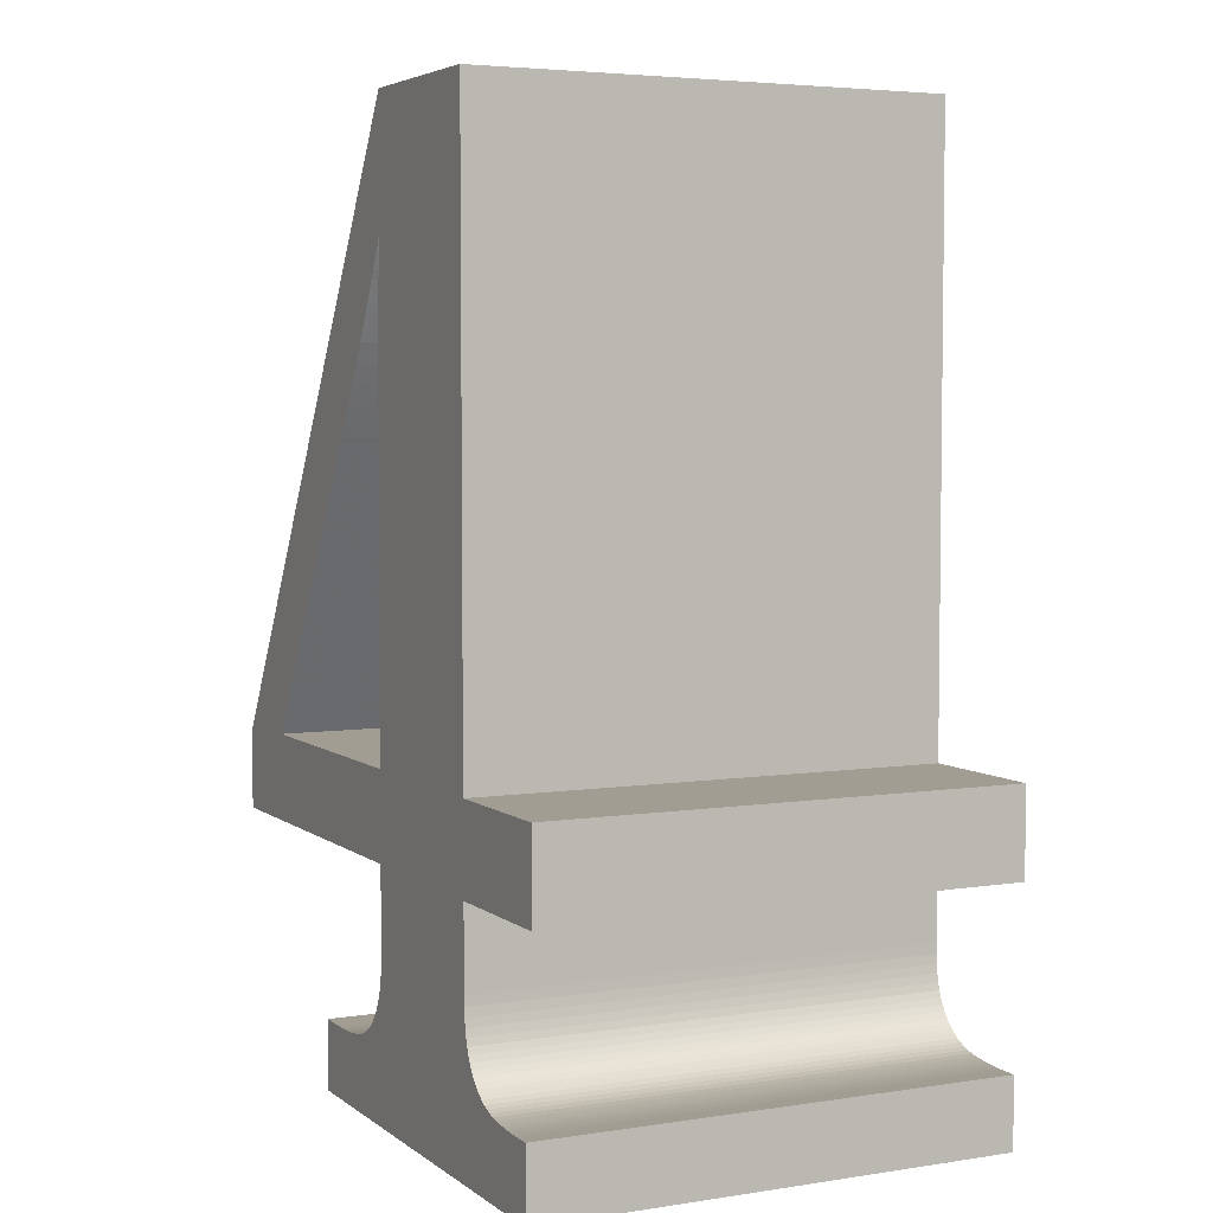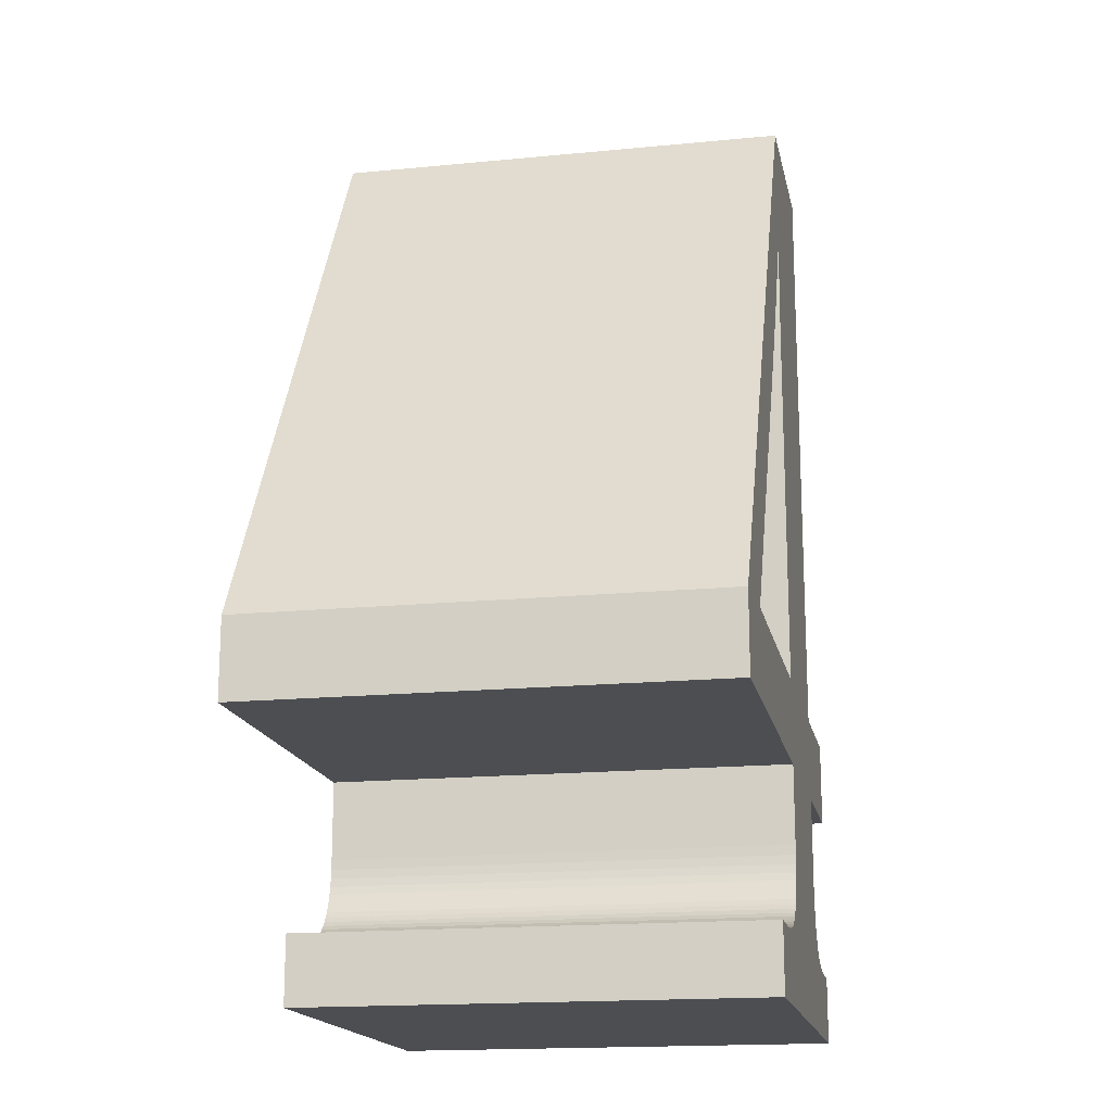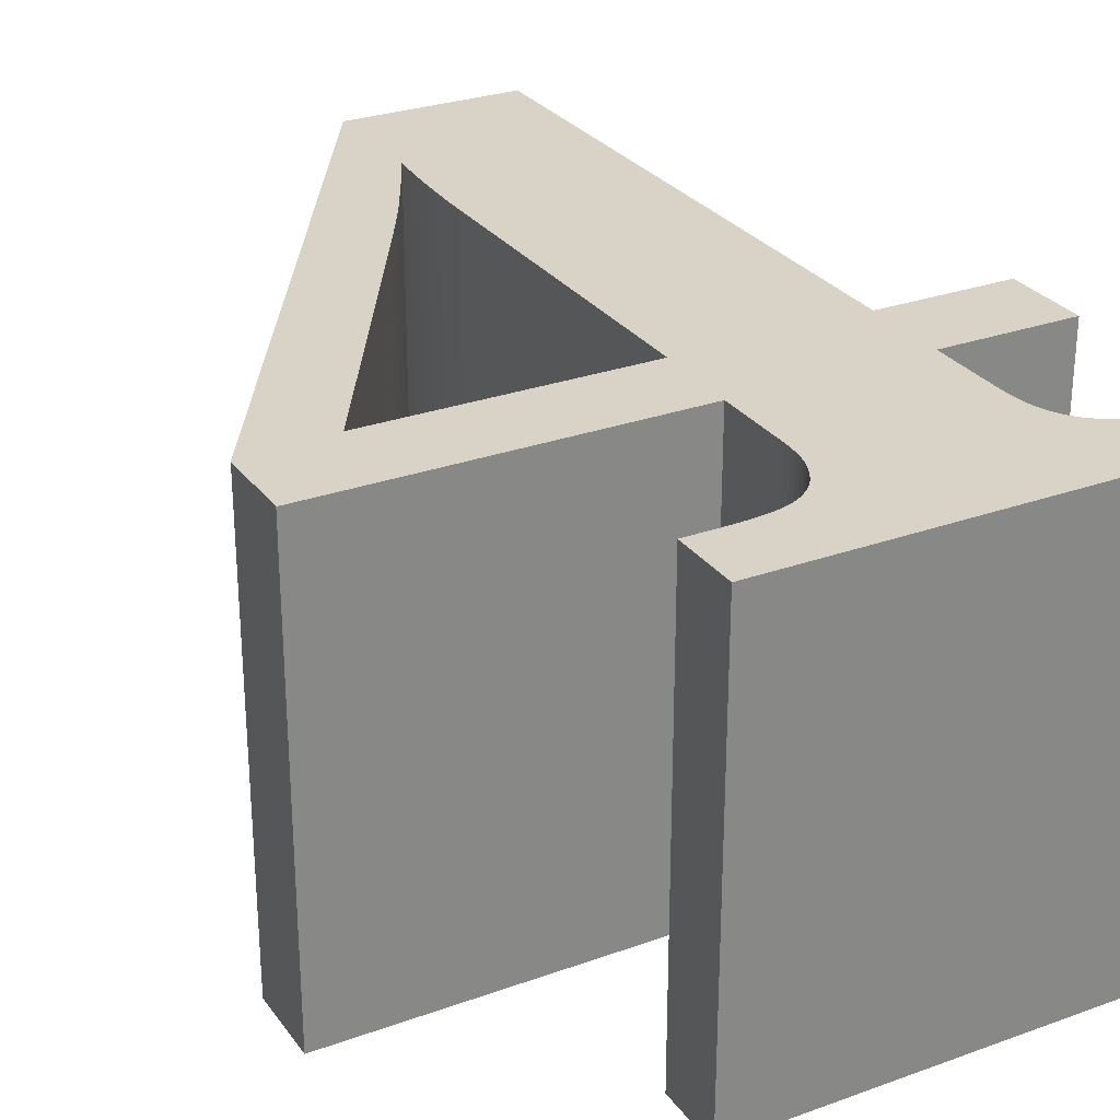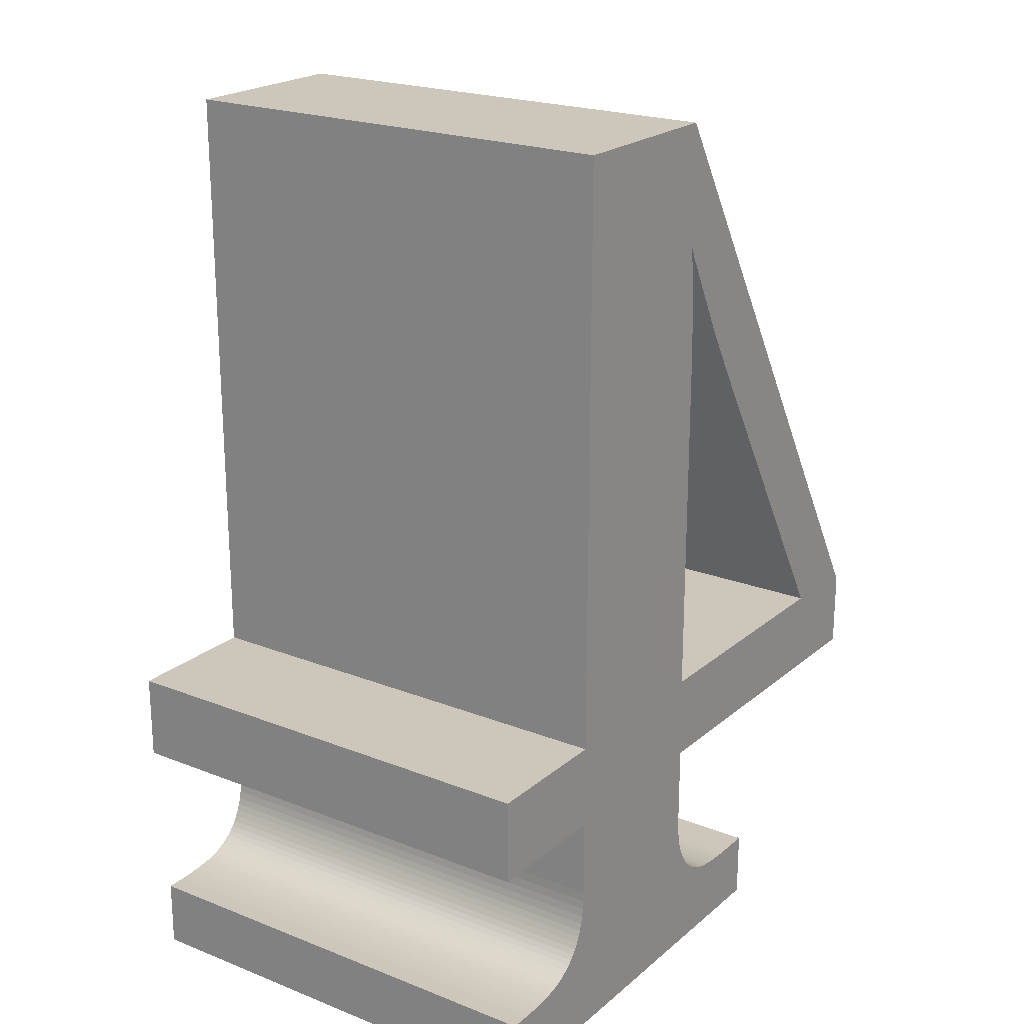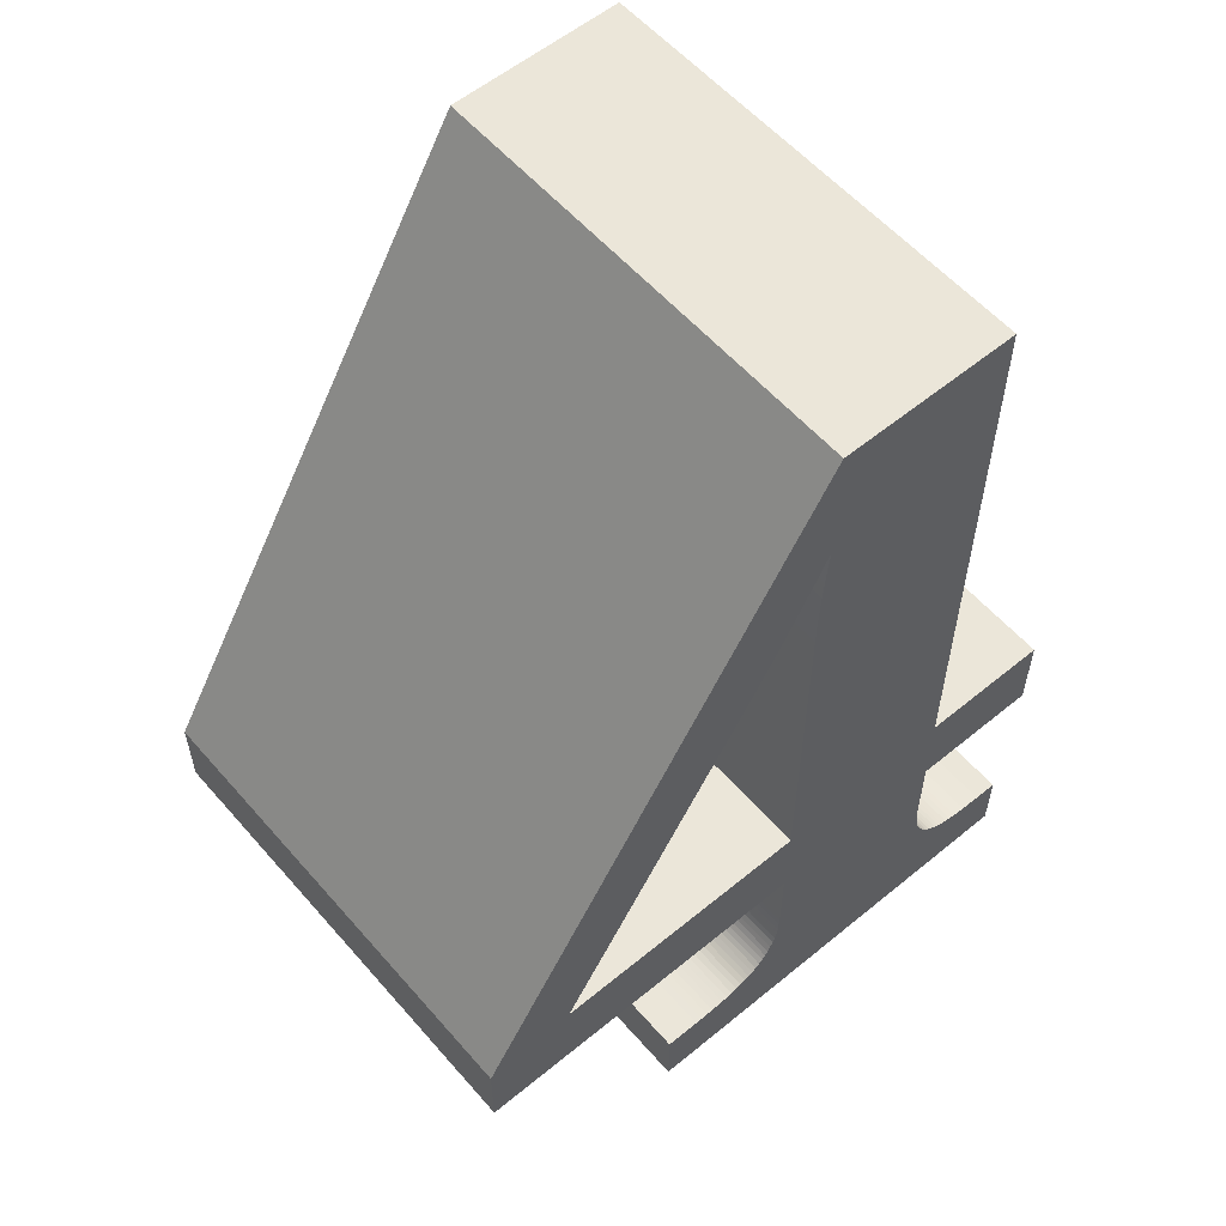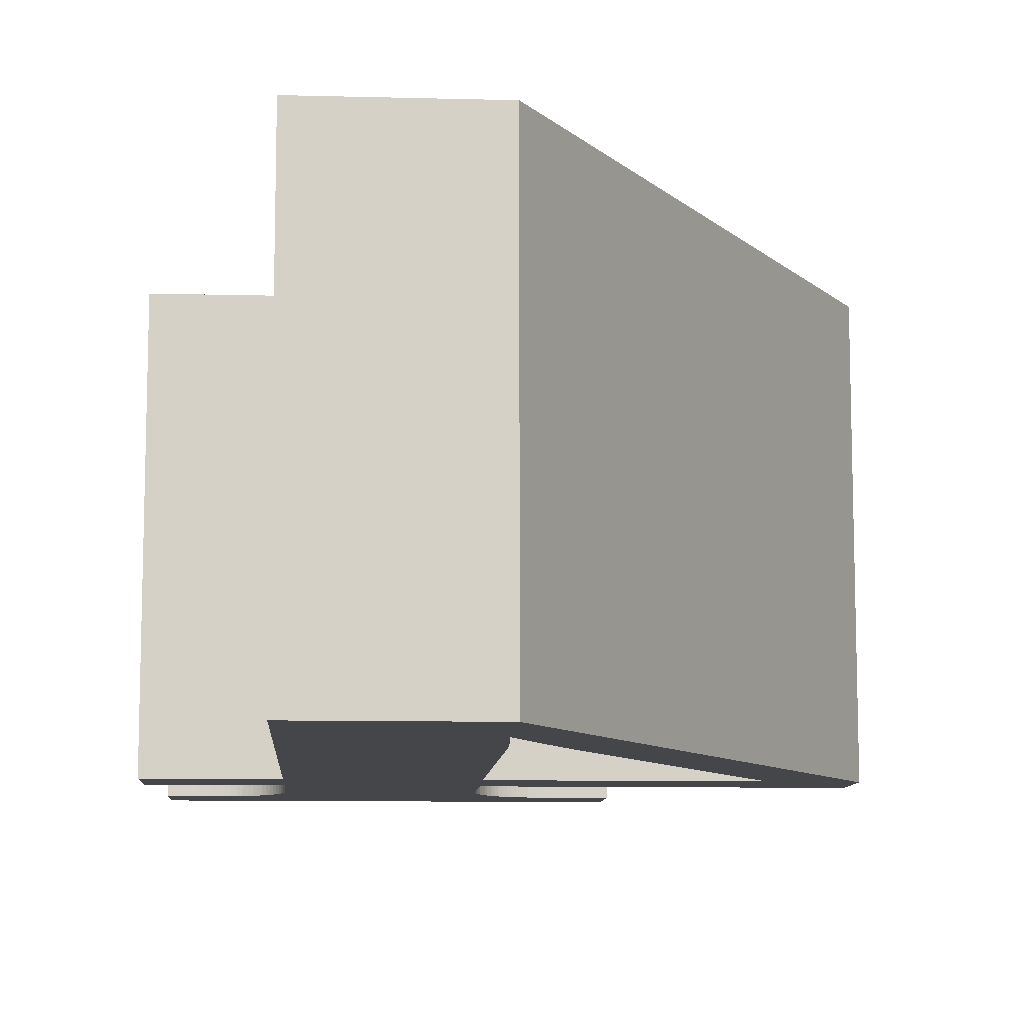
<metadata>
{"format":"obj","ext":"obj","renderer":"f3d","projection":"perspective","resolution":1024,"background":"white","views":[{"elev":4.6,"azim":63.8,"up":"+Y"},{"elev":-16.9,"azim":-78.8,"up":"+Y"},{"elev":28.2,"azim":-28.6,"up":"+Z"},{"elev":21.4,"azim":124.9,"up":"+Y"},{"elev":57.3,"azim":-40.5,"up":"+Y"},{"elev":-9.8,"azim":176.2,"up":"+Z"}]}
</metadata>
<code>
o obj_0
v -5.96 		-1.75 		0
v -5.96 		-1.75 		10
v -5.96 		-0.05 		10
v -5.96 		-0.05 		0
v 5.78 		12.91 		10
v 8.42 		-6.91 		10
v 1.9 		12.91 		10
v 1.76 		0.09 		10
v 6.17 		-4.84 		0
v 8.68 		0.09 		0
v 0.044 		-5.403 		10
v 0.184 		-5.388 		10
v 0.84 		8.21 		10
v 6.253 		-4.934 		0
v 0.946 		8.409 		10
v 8.42 		-6.91 		0
v 6.343 		-5.018 		0
v 1.155 		8.805 		10
v 1.051 		8.608 		10
v 6.44 		-5.09 		0
v 6.544 		-5.159 		0
v 1.258 		9.001 		10
v 6.656 		-5.219 		0
v 1.359 		9.196 		10
v 6.775 		-5.27 		0
v 6.902 		-5.312 		0
v 7.037 		-5.346 		0
v 4.096 		-6.91 		0
v 7.18 		-5.37 		0
v 7.321 		-5.388 		0
v 7.464 		-5.403 		0
v -1.32 		-6.91 		10
v -1.32 		-6.91 		0
v 5.78 		12.91 		0
v 7.61 		-5.415 		0
v 7.758 		-5.423 		0
v 1.9 		12.91 		0
v 1.9 		10.27 		0
v 7.908 		-5.428 		0
v 8.06 		-5.43 		0
v 1.822 		9.392 		0
v 5.86 		-4.206 		0
v 1.857 		9.834 		0
v 5.905 		-4.356 		0
v 5.96 		-4.49 		0
v 1.642 		9.737 		0
v 1.556 		9.57 		0
v 6.023 		-4.618 		0
v 1.46 		9.39 		0
v 6.093 		-4.734 		0
v 1.67 		-4.04 		0
v 1.849 		10.16 		0
v 1.789 		10.03 		0
v 1.72 		9.89 		0
v 1.698 		-3.859 		0
v 1.776 		8.492 		0
v 1.795 		8.945 		0
v 1.714 		-3.662 		0
v 1.155 		8.805 		0
v 1.051 		8.608 		0
v 1.72 		-3.45 		0
v 1.359 		9.196 		0
v 1.72 		-1.75 		0
v 1.258 		9.001 		0
v 0.946 		8.409 		0
v 0.84 		8.21 		0
v 1.76 		7.57 		0
v 1.764 		8.034 		0
v 0.396 		7.437 		0
v 0.287 		7.252 		0
v 0.727 		8.012 		0
v 0.616 		7.817 		0
v 0.505 		7.625 		0
v 0.18 		7.07 		0
v 0.078 		6.898 		0
v 0.32 		-5.37 		10
v 5.78 		0.09 		0
v 1.76 		0.09 		0
v -0.1 		6.6 		0
v -0.176 		6.474 		0
v -0.016 		6.741 		0
v -0.242 		6.364 		0
v -0.3 		6.27 		0
v -4.02 		0.09 		0
v 8.68 		-1.75 		0
v 8.42 		-5.43 		0
v 5.78 		-1.75 		0
v 5.78 		-3.45 		0
v 5.785 		-3.662 		0
v 5.8 		-3.859 		0
v 5.825 		-4.04 		0
v -0.242 		6.364 		10
v -0.3 		6.27 		10
v -0.1 		6.6 		10
v -0.176 		6.474 		10
v -0.016 		6.741 		10
v -4.02 		0.09 		10
v 8.68 		-1.75 		10
v 8.42 		-5.43 		10
v 5.78 		-1.75 		10
v 5.78 		-3.45 		10
v 5.785 		-3.662 		10
v 5.8 		-3.859 		10
v 1.04 		-5.09 		0
v 5.825 		-4.04 		10
v 1.137 		-5.018 		0
v 1.227 		-4.934 		0
v 6.17 		-4.84 		10
v 1.31 		-4.84 		0
v 1.387 		-4.734 		0
v 6.253 		-4.934 		10
v 1.457 		-4.618 		0
v 6.343 		-5.018 		10
v 1.52 		-4.49 		0
v 1.581 		-4.356 		0
v 6.44 		-5.09 		10
v 1.631 		-4.206 		0
v 6.544 		-5.159 		10
v 0.044 		-5.403 		0
v 6.656 		-5.219 		10
v 0.184 		-5.388 		0
v 0.32 		-5.37 		0
v 6.775 		-5.27 		10
v 0.457 		-5.346 		0
v 6.902 		-5.312 		10
v 0.587 		-5.312 		0
v 0.71 		-5.27 		0
v 7.037 		-5.346 		10
v 0.827 		-5.219 		0
v 7.18 		-5.37 		10
v 0.937 		-5.159 		0
v 7.321 		-5.388 		10
v 7.464 		-5.403 		10
v -1.32 		-5.43 		0
v -0.56 		-5.43 		0
v 7.61 		-5.415 		10
v -0.402 		-5.428 		0
v -0.249 		-5.423 		0
v 7.758 		-5.423 		10
v -0.1 		-5.415 		0
v 7.908 		-5.428 		10
v 8.06 		-5.43 		10
v 8.68 		0.09 		10
v 5.86 		-4.206 		10
v 5.905 		-4.356 		10
v 5.96 		-4.49 		10
v 6.023 		-4.618 		10
v 6.093 		-4.734 		10
v 1.67 		-4.04 		10
v 1.698 		-3.859 		10
v 1.714 		-3.662 		10
v 1.72 		-3.45 		10
v 1.72 		-1.75 		10
v 1.04 		-5.09 		10
v 1.137 		-5.018 		10
v 1.227 		-4.934 		10
v 1.31 		-4.84 		10
v 1.387 		-4.734 		10
v 1.457 		-4.618 		10
v 1.52 		-4.49 		10
v 1.581 		-4.356 		10
v 1.631 		-4.206 		10
v 0.457 		-5.346 		10
v 0.587 		-5.312 		10
v -1.32 		-5.43 		10
v -0.56 		-5.43 		10
v 0.71 		-5.27 		10
v -0.402 		-5.428 		10
v 0.827 		-5.219 		10
v -0.249 		-5.423 		10
v 0.937 		-5.159 		10
v -0.1 		-5.415 		10
v 1.9 		10.27 		10
v 1.857 		9.834 		10
v 1.822 		9.392 		10
v 1.556 		9.57 		10
v 1.642 		9.737 		10
v 1.46 		9.39 		10
v 1.72 		9.89 		10
v 1.789 		10.03 		10
v 1.849 		10.16 		10
v 1.795 		8.945 		10
v 1.776 		8.492 		10
v 1.764 		8.034 		10
v 1.76 		7.57 		10
v 0.396 		7.437 		10
v 0.287 		7.252 		10
v 0.727 		8.012 		10
v 0.078 		6.898 		10
v 0.18 		7.07 		10
v 0.505 		7.625 		10
v 0.616 		7.817 		10
v 5.78 		0.09 		10
v 2.048 		-5.12 		10
g group_0_14329120
f 1 2 3
f 1 3 4
f 32 28 6
f 16 6 28
f 33 28 32
f 52 53 37
f 57 41 34
f 43 38 34
f 43 34 41
f 49 62 37
f 37 34 38
f 38 52 37
f 53 54 37
f 54 46 37
f 46 47 37
f 47 49 37
f 62 64 37
f 64 59 37
f 59 60 37
f 60 65 37
f 71 72 37
f 67 68 34
f 56 34 68
f 56 57 34
f 73 69 37
f 69 70 37
f 70 74 37
f 74 75 37
f 75 81 37
f 72 73 37
f 81 79 37
f 34 77 67
f 78 67 77
f 10 87 77
f 190 74 70
f 80 82 37
f 82 83 37
f 4 37 83
f 79 80 37
f 72 192 191
f 84 4 83
f 65 66 37
f 66 71 37
f 10 85 87
f 88 63 87
f 78 77 87
f 89 61 88
f 185 68 67
f 90 58 89
f 91 55 90
f 190 75 74
f 17 28 14
f 17 20 28
f 9 14 28
f 73 191 69
f 73 72 191
f 28 20 21
f 8 67 78
f 8 78 84
f 36 39 16
f 27 28 26
f 30 16 29
f 40 16 39
f 35 16 31
f 35 36 16
f 16 40 86
f 82 92 93
f 82 93 83
f 79 94 95
f 79 95 80
f 80 95 92
f 80 92 82
f 44 45 115
f 28 115 45
f 48 28 45
f 75 96 81
f 50 28 48
f 81 96 94
f 81 94 79
f 83 93 97
f 83 97 84
f 8 84 97
f 28 50 9
f 28 21 23
f 28 23 25
f 25 26 28
f 29 16 27
f 31 16 30
f 28 27 16
f 55 91 51
f 58 90 55
f 61 89 58
f 42 44 117
f 78 87 63
f 63 88 61
f 1 84 63
f 84 78 63
f 115 117 44
f 5 34 7
f 37 7 34
f 107 28 106
f 110 112 28
f 115 28 114
f 117 51 42
f 91 42 51
f 126 28 124
f 28 127 129
f 28 129 131
f 28 131 104
f 104 106 28
f 109 110 28
f 114 28 112
f 107 109 28
f 122 124 33
f 137 33 135
f 138 33 137
f 140 33 138
f 134 135 33
f 33 140 119
f 122 33 121
f 119 121 33
f 28 33 124
f 127 28 126
f 1 4 84
f 64 22 18
f 98 85 143
f 10 143 85
f 64 24 22
f 156 157 107
f 76 163 122
f 135 134 165
f 135 165 166
f 13 71 66
f 66 65 13
f 137 135 166
f 137 166 168
f 15 65 19
f 138 137 168
f 138 168 170
f 140 138 170
f 140 170 172
f 86 99 16
f 6 16 99
f 87 85 100
f 85 98 100
f 140 172 11
f 32 165 33
f 134 33 165
f 153 2 1
f 100 101 88
f 102 89 101
f 88 101 89
f 89 102 103
f 89 103 90
f 90 103 105
f 178 49 47
f 180 54 53
f 180 53 52
f 40 141 142
f 182 57 56
f 15 13 65
f 4 3 37
f 173 5 7
f 174 175 5
f 181 173 7
f 175 182 5
f 179 7 177
f 109 157 110
f 173 174 5
f 110 158 112
f 180 7 179
f 181 7 180
f 3 93 7
f 177 7 176
f 27 26 128
f 183 5 182
f 27 128 130
f 51 162 149
f 19 7 15
f 22 7 18
f 24 7 22
f 18 7 19
f 176 7 178
f 178 7 24
f 35 31 136
f 185 5 184
f 184 5 183
f 191 7 186
f 35 136 139
f 15 7 13
f 36 139 141
f 190 7 189
f 187 7 190
f 186 7 187
f 192 7 191
f 126 164 167
f 169 129 167
f 8 193 185
f 19 60 18
f 171 131 169
f 100 193 8
f 104 131 154
f 9 50 108
f 189 7 96
f 188 7 192
f 94 7 95
f 96 7 94
f 92 7 93
f 95 7 92
f 13 7 188
f 59 64 18
f 97 93 3
f 97 153 8
f 154 106 104
f 100 98 143
f 62 49 24
f 156 107 106
f 109 107 157
f 100 143 193
f 158 110 157
f 5 185 193
f 159 112 158
f 175 43 41
f 101 152 102
f 182 175 57
f 103 150 105
f 8 153 100
f 152 151 102
f 159 160 112
f 114 112 160
f 114 160 115
f 111 194 113
f 117 115 162
f 113 194 116
f 51 117 162
f 178 24 49
f 119 140 11
f 119 11 121
f 76 122 121
f 118 32 120
f 124 122 163
f 120 32 123
f 128 125 6
f 123 32 125
f 126 124 163
f 130 128 6
f 41 57 175
f 127 126 167
f 139 136 6
f 136 133 6
f 129 127 167
f 99 142 6
f 142 141 6
f 141 139 6
f 129 169 131
f 171 154 131
f 144 194 145
f 105 194 144
f 146 194 147
f 145 194 146
f 59 18 60
f 45 145 146
f 88 87 100
f 147 45 146
f 19 65 60
f 50 48 148
f 133 132 6
f 132 130 6
f 116 194 118
f 108 194 111
f 148 194 108
f 6 125 32
f 147 194 148
f 91 90 105
f 149 162 105
f 91 105 144
f 150 149 105
f 62 24 64
f 100 153 101
f 151 150 103
f 103 102 151
f 193 143 77
f 77 143 10
f 149 150 51
f 55 51 150
f 153 152 101
f 32 118 194
f 171 169 194
f 150 151 55
f 58 55 151
f 184 183 68
f 61 58 151
f 61 151 152
f 68 185 184
f 152 153 61
f 63 61 153
f 17 113 20
f 155 154 194
f 153 1 63
f 75 189 96
f 190 189 75
f 157 156 194
f 187 70 186
f 69 186 70
f 158 157 194
f 21 20 118
f 159 158 194
f 160 159 194
f 106 154 155
f 69 191 186
f 161 160 194
f 70 187 190
f 155 156 106
f 194 105 161
f 162 161 105
f 71 13 188
f 71 188 192
f 72 71 192
f 11 32 12
f 12 32 76
f 130 29 27
f 5 193 77
f 115 160 161
f 163 32 164
f 185 67 8
f 32 194 167
f 167 164 32
f 115 161 162
f 156 155 194
f 154 171 194
f 169 167 194
f 165 32 166
f 121 11 12
f 168 166 32
f 142 99 40
f 12 76 121
f 108 111 9
f 163 76 32
f 11 172 32
f 170 32 172
f 170 168 32
f 113 17 111
f 116 20 113
f 3 2 97
f 153 97 2
f 126 163 164
f 77 34 5
f 23 21 120
f 123 25 120
f 26 123 125
f 125 128 26
f 38 173 181
f 181 52 38
f 7 37 3
f 38 43 173
f 132 30 130
f 43 175 174
f 31 132 133
f 133 136 31
f 47 176 178
f 174 173 43
f 46 177 176
f 46 176 47
f 99 86 40
f 177 46 179
f 54 179 46
f 42 91 144
f 145 44 144
f 42 144 44
f 145 45 44
f 180 179 54
f 147 48 45
f 52 181 180
f 147 148 48
f 148 108 50
f 182 56 183
f 56 68 183
f 111 14 9
f 17 14 111
f 116 118 20
f 118 120 21
f 23 120 25
f 123 26 25
f 29 130 30
f 132 31 30
f 36 35 139
f 39 36 141
f 40 39 141

</code>
